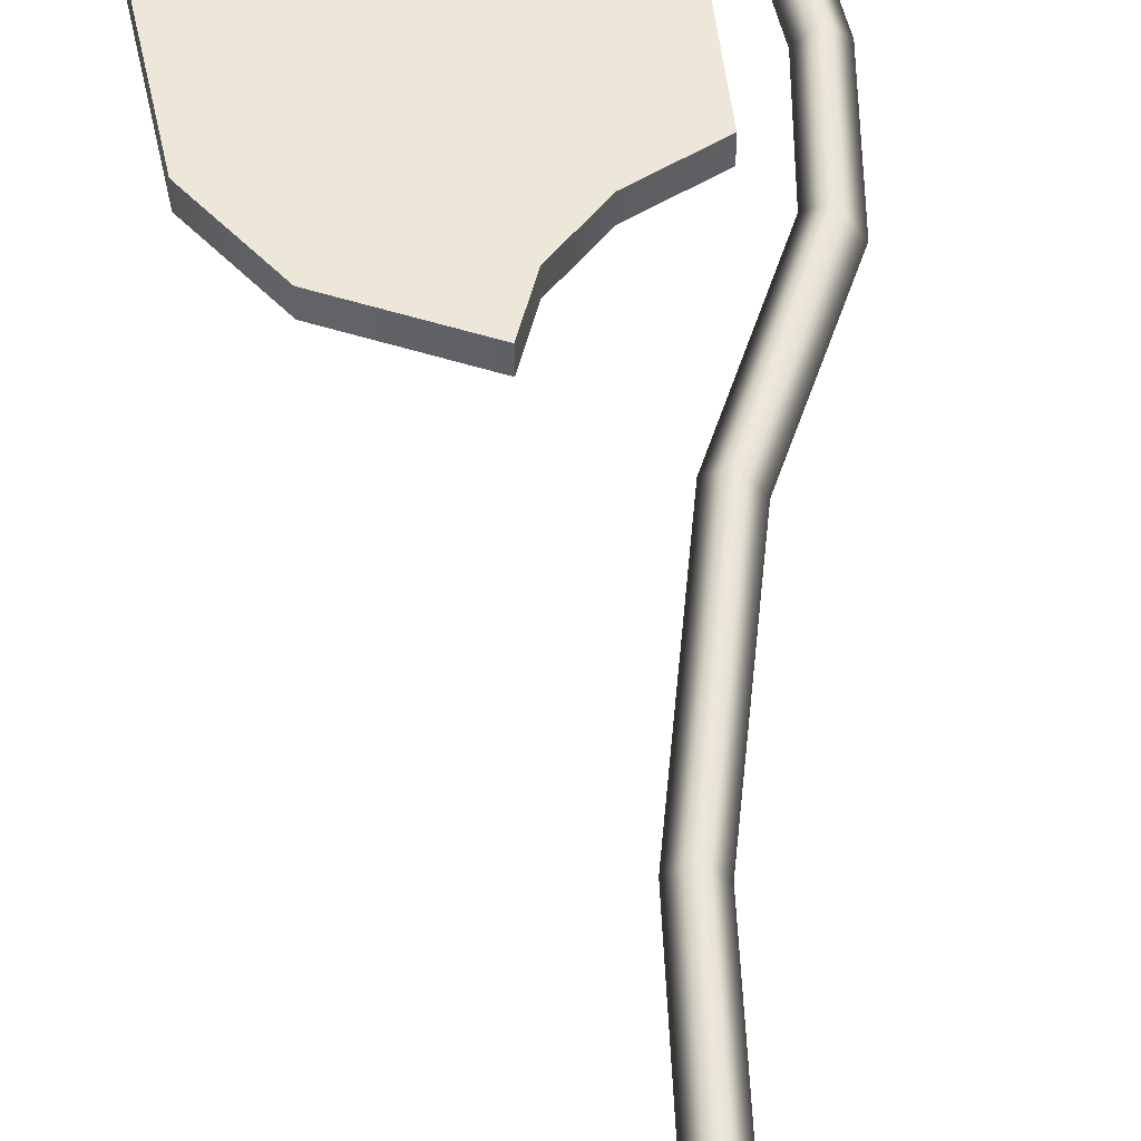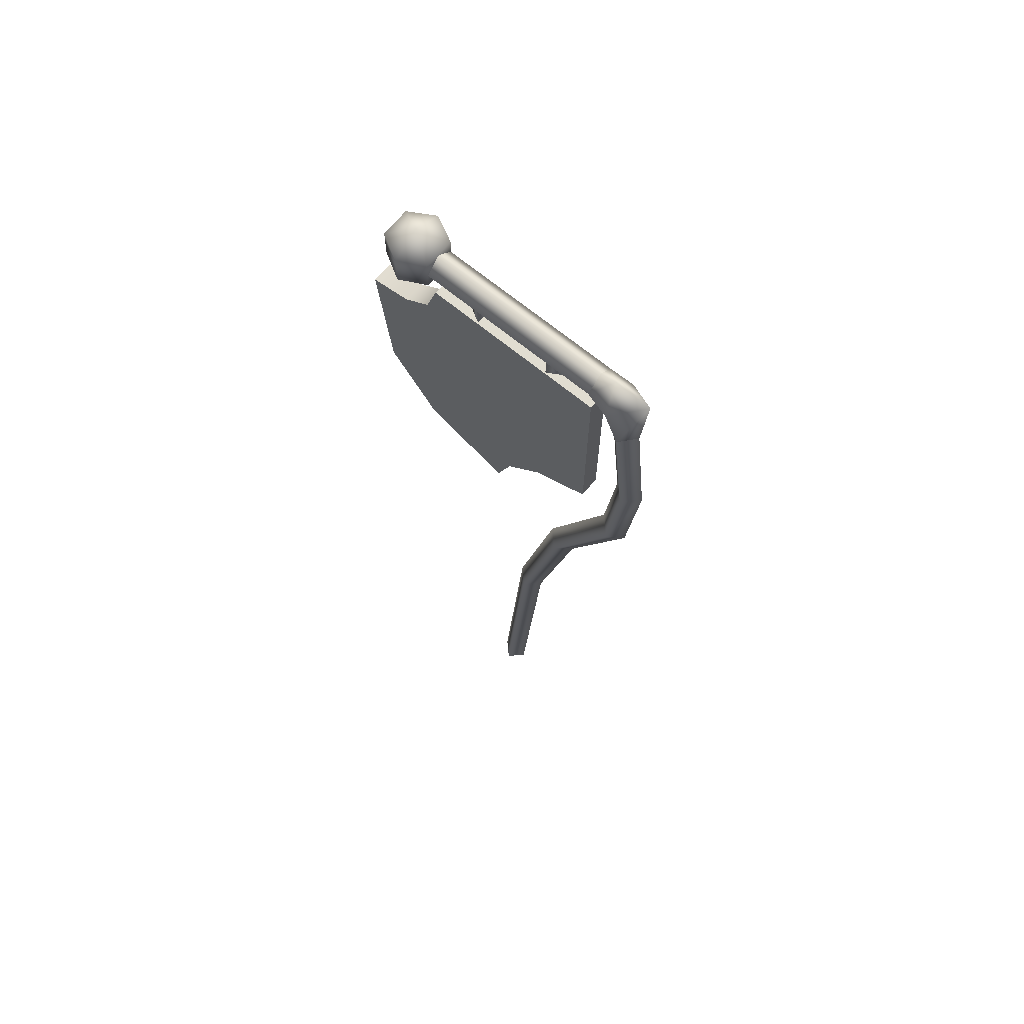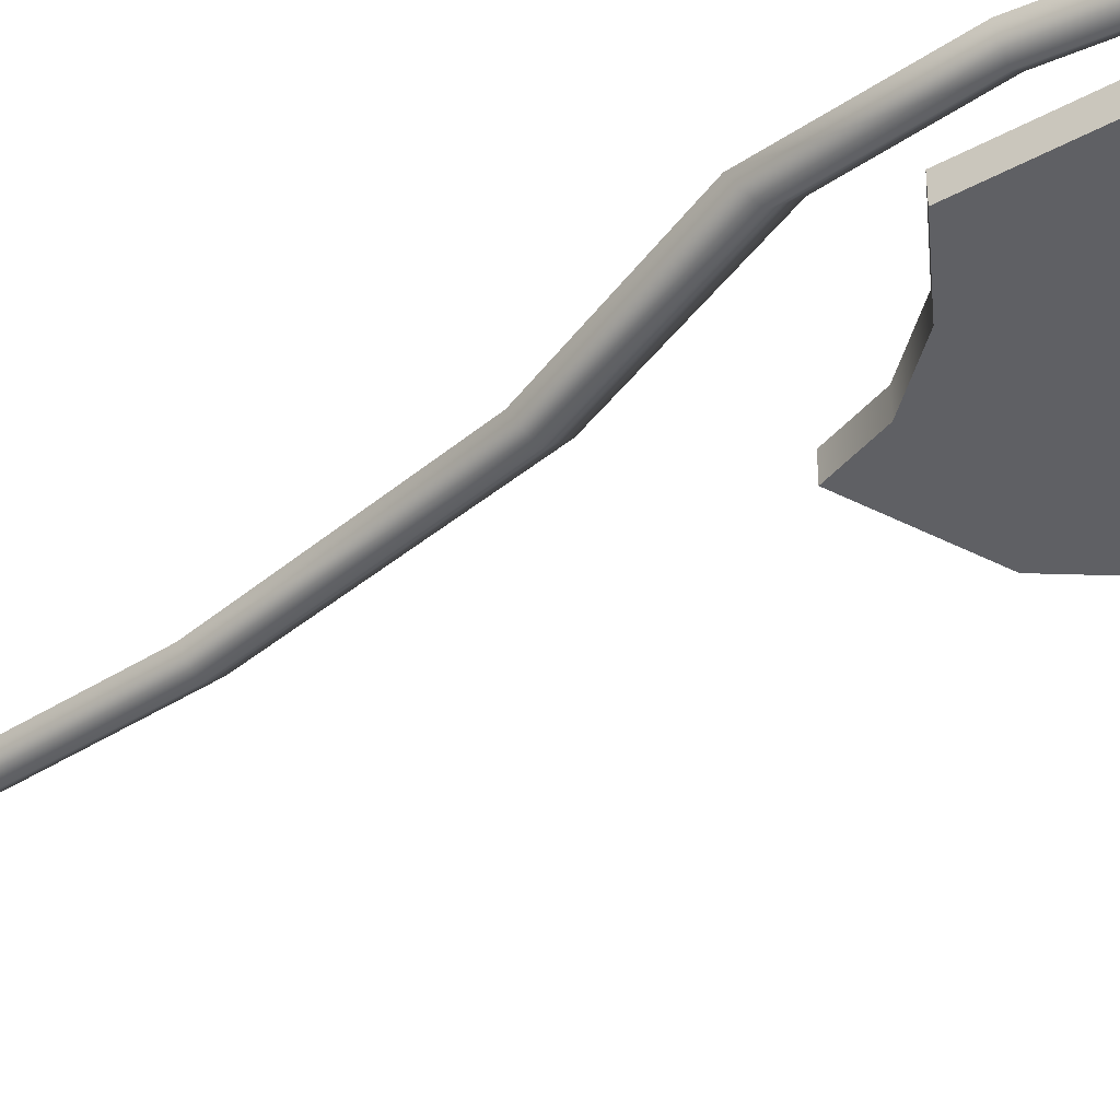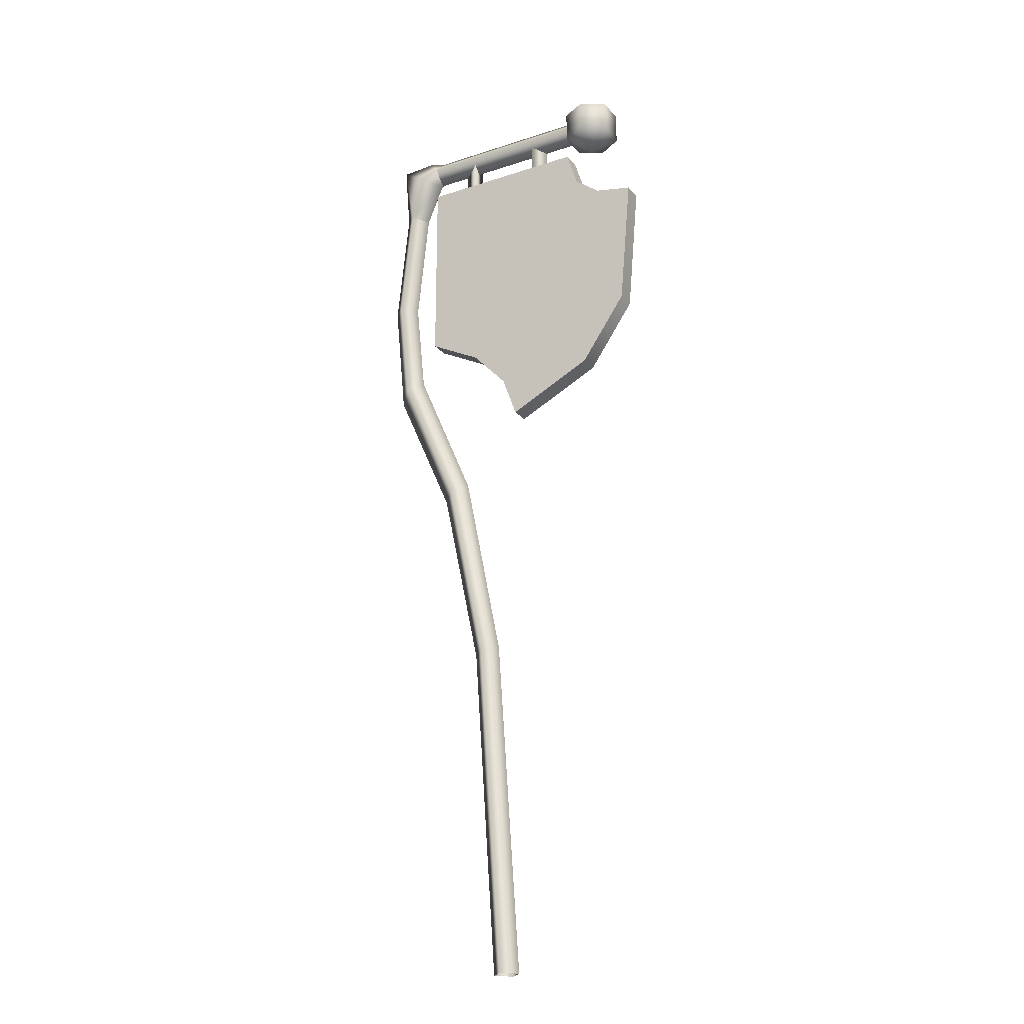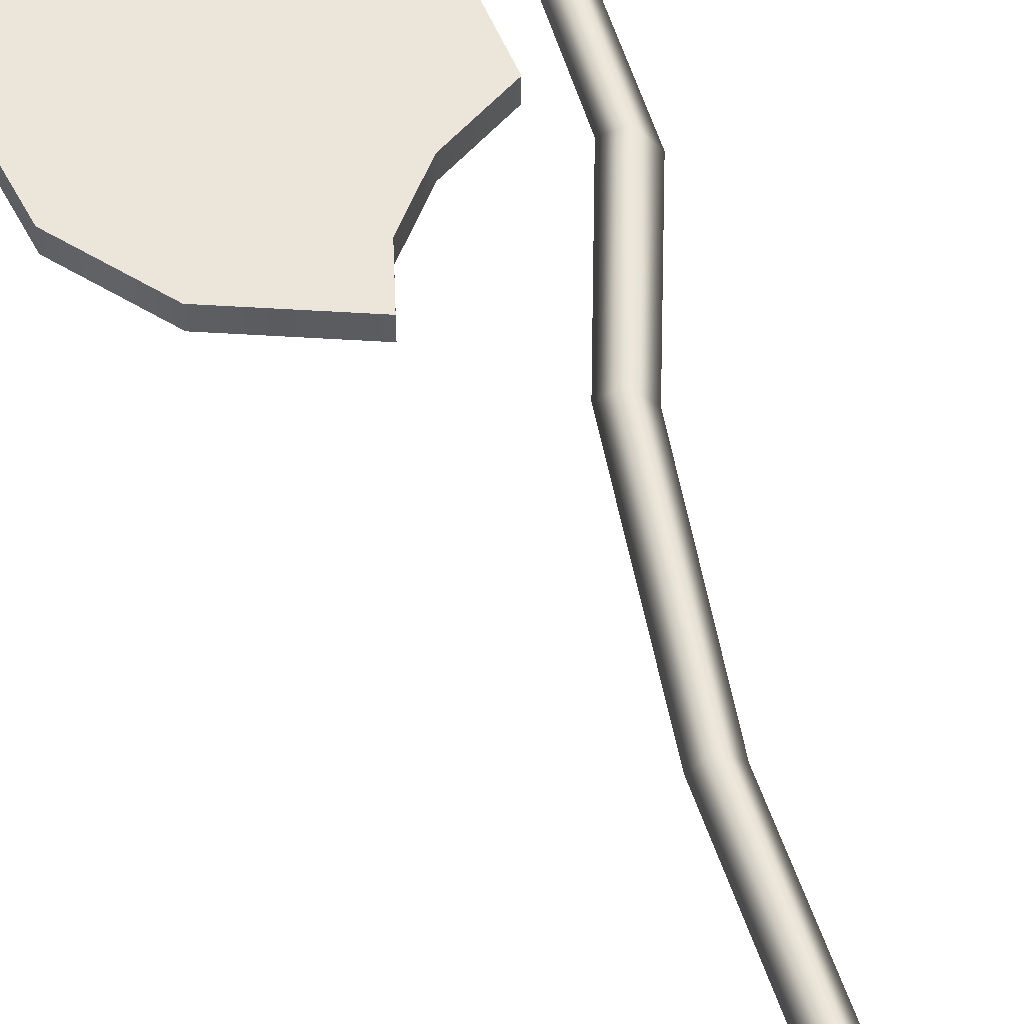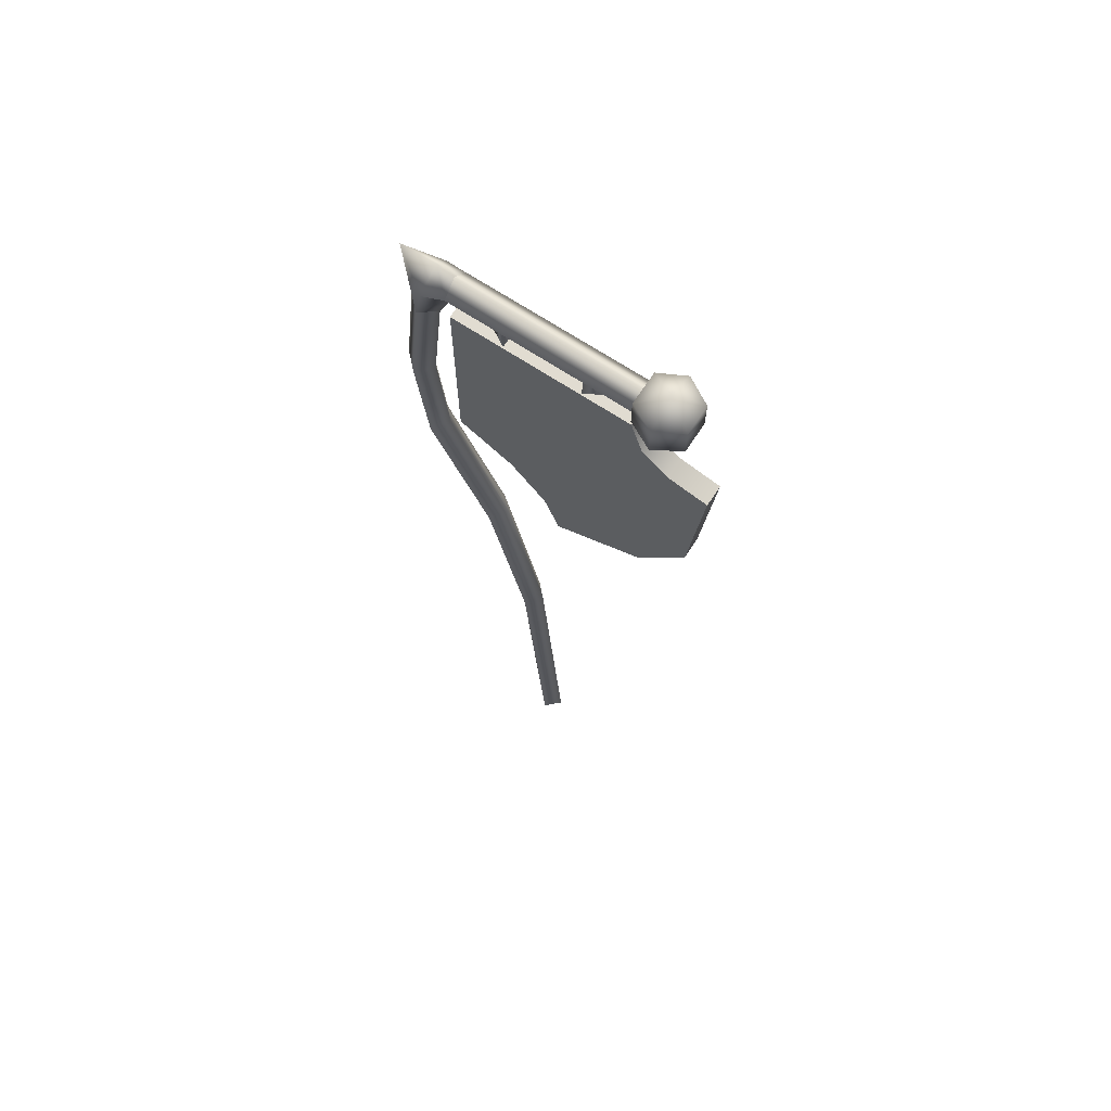
<metadata>
{"format":"obj","ext":"obj","renderer":"f3d","projection":"perspective","resolution":1024,"background":"white","views":[{"elev":49.9,"azim":-6.5,"up":"+Z"},{"elev":68.8,"azim":39.4,"up":"+Y"},{"elev":-43.3,"azim":122.7,"up":"+Z"},{"elev":-22.9,"azim":-150.8,"up":"+Y"},{"elev":54.5,"azim":-22.2,"up":"+Z"},{"elev":69.0,"azim":-146.6,"up":"+Y"}]}
</metadata>
<code>
g default
v -4.882 -8.291 6e-06
v -0.00207 -8.291 4.88
v 4.878 -8.291 5e-06
v -0.002071 -8.291 -4.88
v 3.4 109.5 1.1e-05
v 8.177 108.6 4.88
v 12.95 107.7 1.1e-05
v 8.177 108.6 -4.88
v 17.16 177.1 1.4e-05
v 21.93 174.6 4.88
v 26.7 172.1 1.3e-05
v 21.93 174.6 -4.88
v 38.23 225.8 1.6e-05
v 42.88 222.4 4.88
v 47.52 219 1.6e-05
v 42.88 222.4 -4.88
v 41.72 259.5 1.7e-05
v 46.68 260 4.88
v 51.63 260.5 1.7e-05
v 46.68 260 -4.88
v 37.43 300.8 1.9e-05
v 42.27 302.2 4.88
v 47.11 303.6 1.9e-05
v 42.27 302.2 -4.88
v 30.87 316.4 1.8e-05
v 38.54 318.6 6.633
v 36.59 328.7 1.9e-05
v 30.94 321.6 5.258
v 31.01 326.8 1.9e-05
v 30.94 321.6 -5.258
v -30.17 321.6 5.258
v -30.17 316.4 1.8e-05
v -30.17 326.8 1.9e-05
v -30.17 321.6 -5.258
v -29.32 309.3 3.467
v -33.32 296.5 -3.528
v 31.11 309.3 -3.528
v 31.11 309.3 3.467
v -51.65 239.7 3.467
v -51.65 239.7 -3.528
v 31.11 239.7 -3.528
v 31.11 239.7 3.467
v -42.31 289.3 3.467
v -55.79 286.5 -3.528
v -55.79 286.5 3.467
v -29.32 309.3 -3.528
v -42.31 289.3 -3.528
v -33.32 296.5 3.467
v -5.541 201.7 3.467
v -35.41 216.3 3.467
v -35.41 216.3 -3.528
v -5.541 201.7 -3.528
v -0.2426 216.3 3.467
v 12.27 229.7 -3.528
v 12.27 229.7 3.467
v -0.2426 216.3 -3.528
v 49.11 327.9 1.9e-05
v 38.54 318.6 -6.633
v -38.7 333 2.4e-05
v -38.7 327.3 -9.848
v -47.23 327.3 -4.924
v -47.23 327.3 4.924
v -38.7 327.3 9.848
v -30.17 327.3 5.466
v -30.17 327.3 -5.466
v -38.7 315.9 -9.848
v -47.23 315.9 -4.924
v -47.23 315.9 4.924
v -38.7 315.9 9.848
v -30.17 315.9 5.466
v -30.17 315.9 -5.466
v -38.7 310.2 2.4e-05
v -18.2 306.5 2.2e-05
v -12.87 306.5 -3.08
v -12.87 306.5 3.08
v -18.2 320 2.2e-05
v -12.87 320 -3.08
v -12.87 320 3.08
v 18.74 306.5 2.2e-05
v 13.4 306.5 -3.08
v 13.4 306.5 3.08
v 18.74 320 2.2e-05
v 13.4 320 -3.08
v 13.4 320 3.08
g GE_Mission_MA_Paneau_Tools
f 1 6 5
f 1 2 6
f 2 7 6
f 2 3 7
f 3 8 7
f 3 4 8
f 4 5 8
f 4 1 5
f 5 10 9
f 5 6 10
f 6 11 10
f 6 7 11
f 7 12 11
f 7 8 12
f 8 9 12
f 8 5 9
f 9 14 13
f 9 10 14
f 10 15 14
f 10 11 15
f 11 16 15
f 11 12 16
f 12 13 16
f 12 9 13
f 13 18 17
f 13 14 18
f 14 19 18
f 14 15 19
f 15 20 19
f 15 16 20
f 16 17 20
f 16 13 17
f 17 22 21
f 17 18 22
f 18 23 22
f 18 19 23
f 19 24 23
f 19 20 24
f 20 21 24
f 20 17 21
f 25 22 26
f 22 57 26
f 22 23 57
f 23 24 57
f 57 24 58
f 24 25 58
f 24 21 25
f 28 27 29
f 27 58 30
f 31 32 25
f 25 28 31
f 32 34 30
f 30 25 32
f 33 31 29
f 28 29 31
f 34 33 30
f 29 30 33
f 46 35 37
f 38 37 35
f 40 39 44
f 45 44 39
f 41 36 37
f 36 41 47
f 42 41 38
f 37 38 41
f 39 43 45
f 38 35 48
f 46 37 36
f 48 35 46
f 46 36 48
f 47 44 45
f 45 43 47
f 47 40 44
f 39 42 43
f 48 42 38
f 41 40 47
f 36 47 43
f 43 48 36
f 43 42 48
f 55 42 39
f 39 50 55
f 52 51 56
f 54 56 51
f 50 49 53
f 40 41 54
f 50 53 55
f 40 54 51
f 26 28 25
f 25 30 58
f 30 29 27
f 21 22 25
f 28 26 27
f 57 27 26
f 27 57 58
f 59 60 61
f 59 61 62
f 59 62 63
f 59 63 64
f 59 64 65
f 59 65 60
f 60 66 67
f 60 67 61
f 61 67 68
f 61 68 62
f 62 68 69
f 62 69 63
f 63 69 70
f 63 70 64
f 64 70 71
f 64 71 65
f 65 71 66
f 65 66 60
f 72 67 66
f 72 68 67
f 72 69 68
f 72 70 69
f 72 71 70
f 72 66 71
f 41 42 54
f 54 42 55
f 54 55 56
f 56 55 53
f 56 53 52
f 52 53 49
f 52 49 51
f 51 49 50
f 50 39 40
f 50 40 51
f 73 76 77
f 73 77 74
f 74 77 78
f 74 78 75
f 75 78 76
f 75 76 73
f 79 83 82
f 79 80 83
f 80 84 83
f 80 81 84
f 81 82 84
f 81 79 82

</code>
